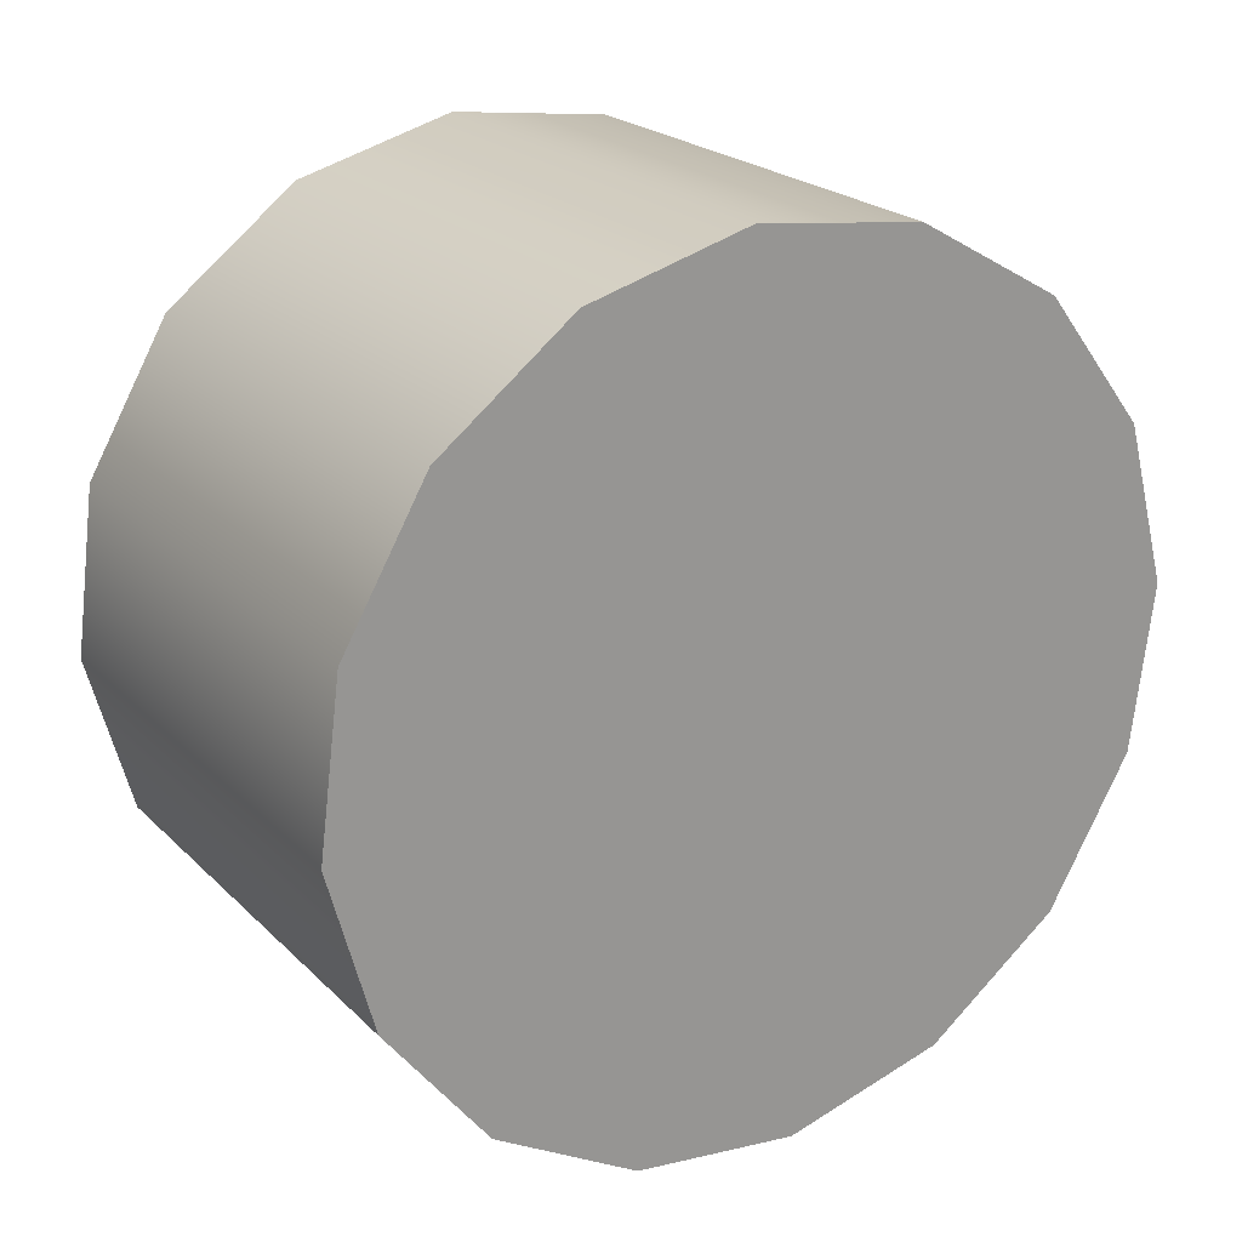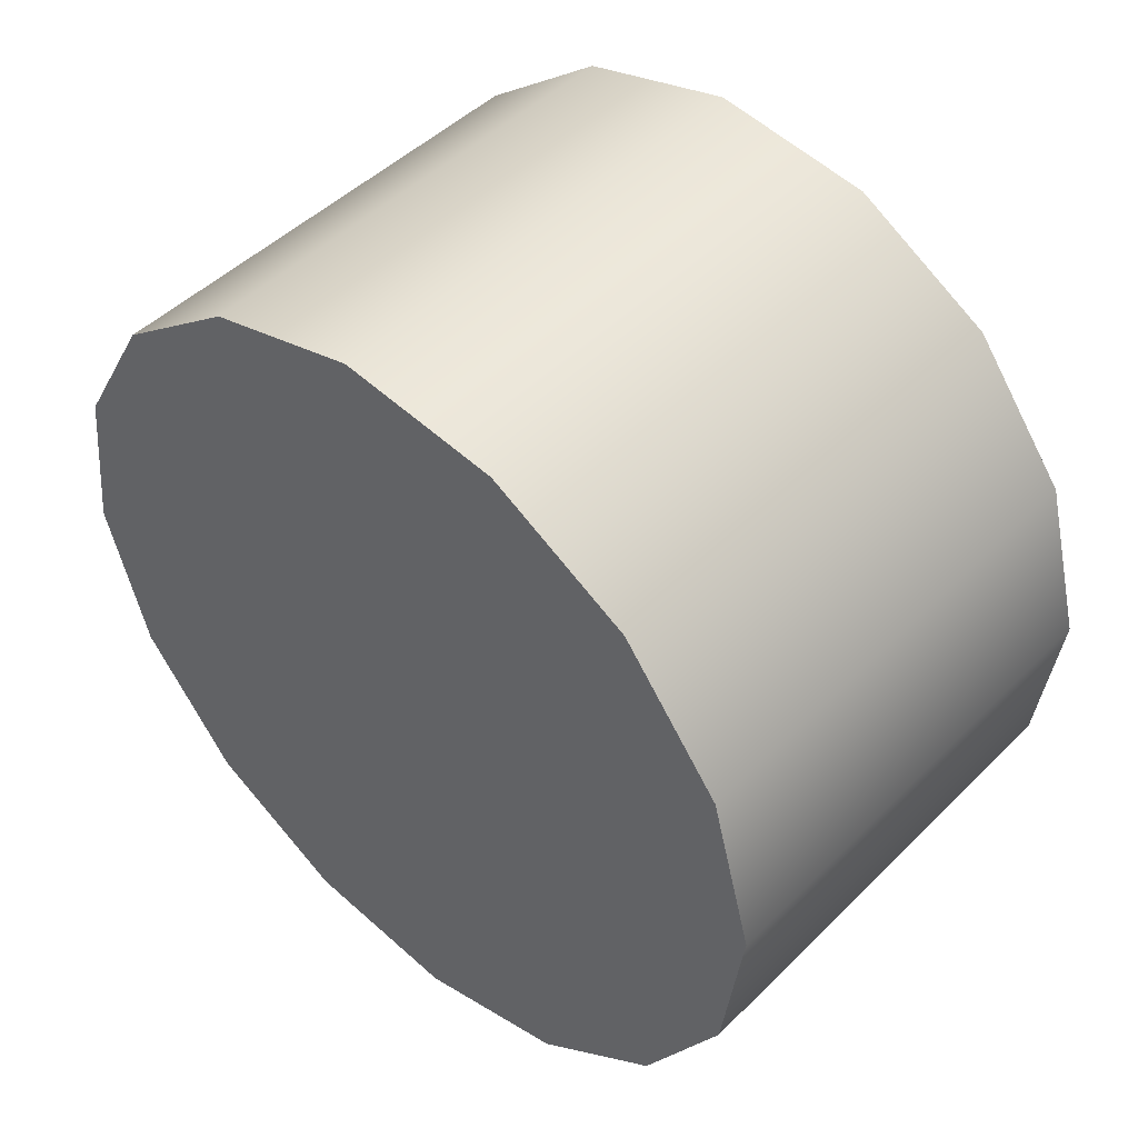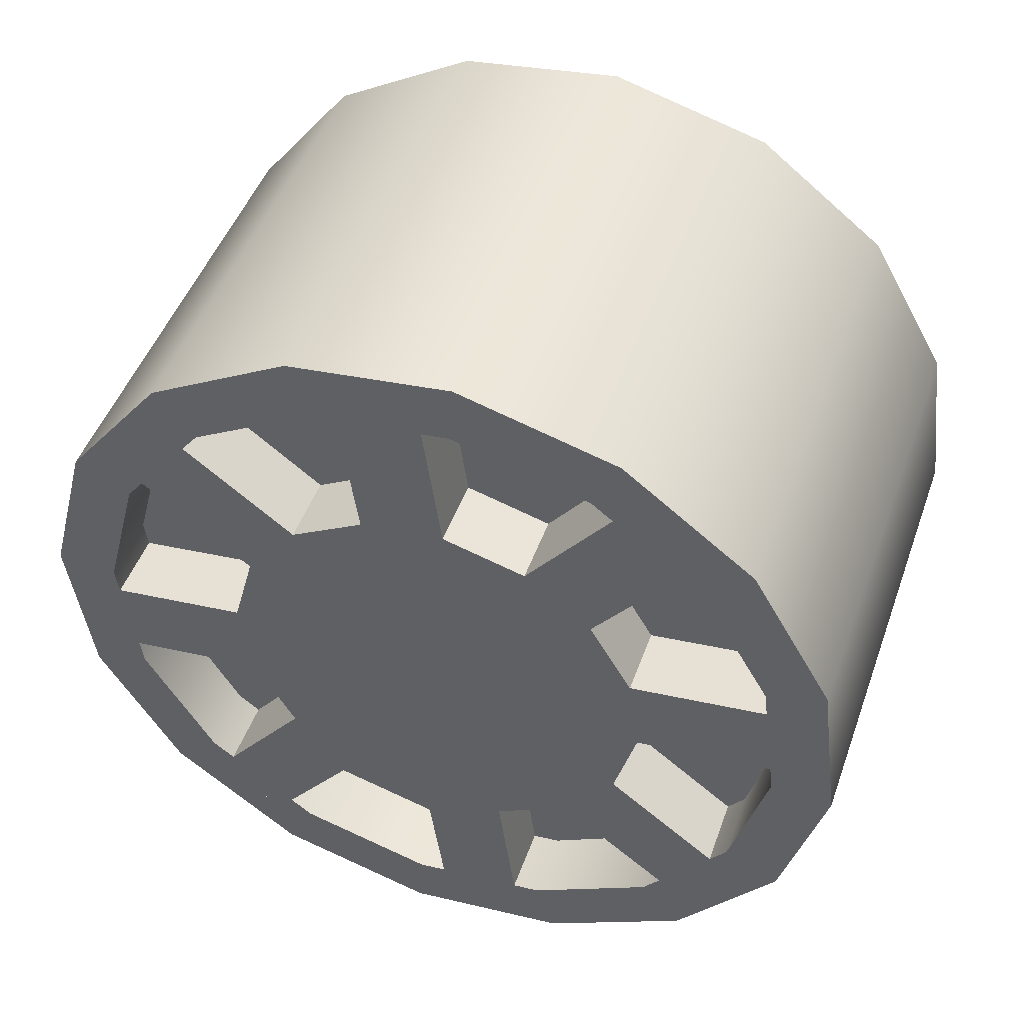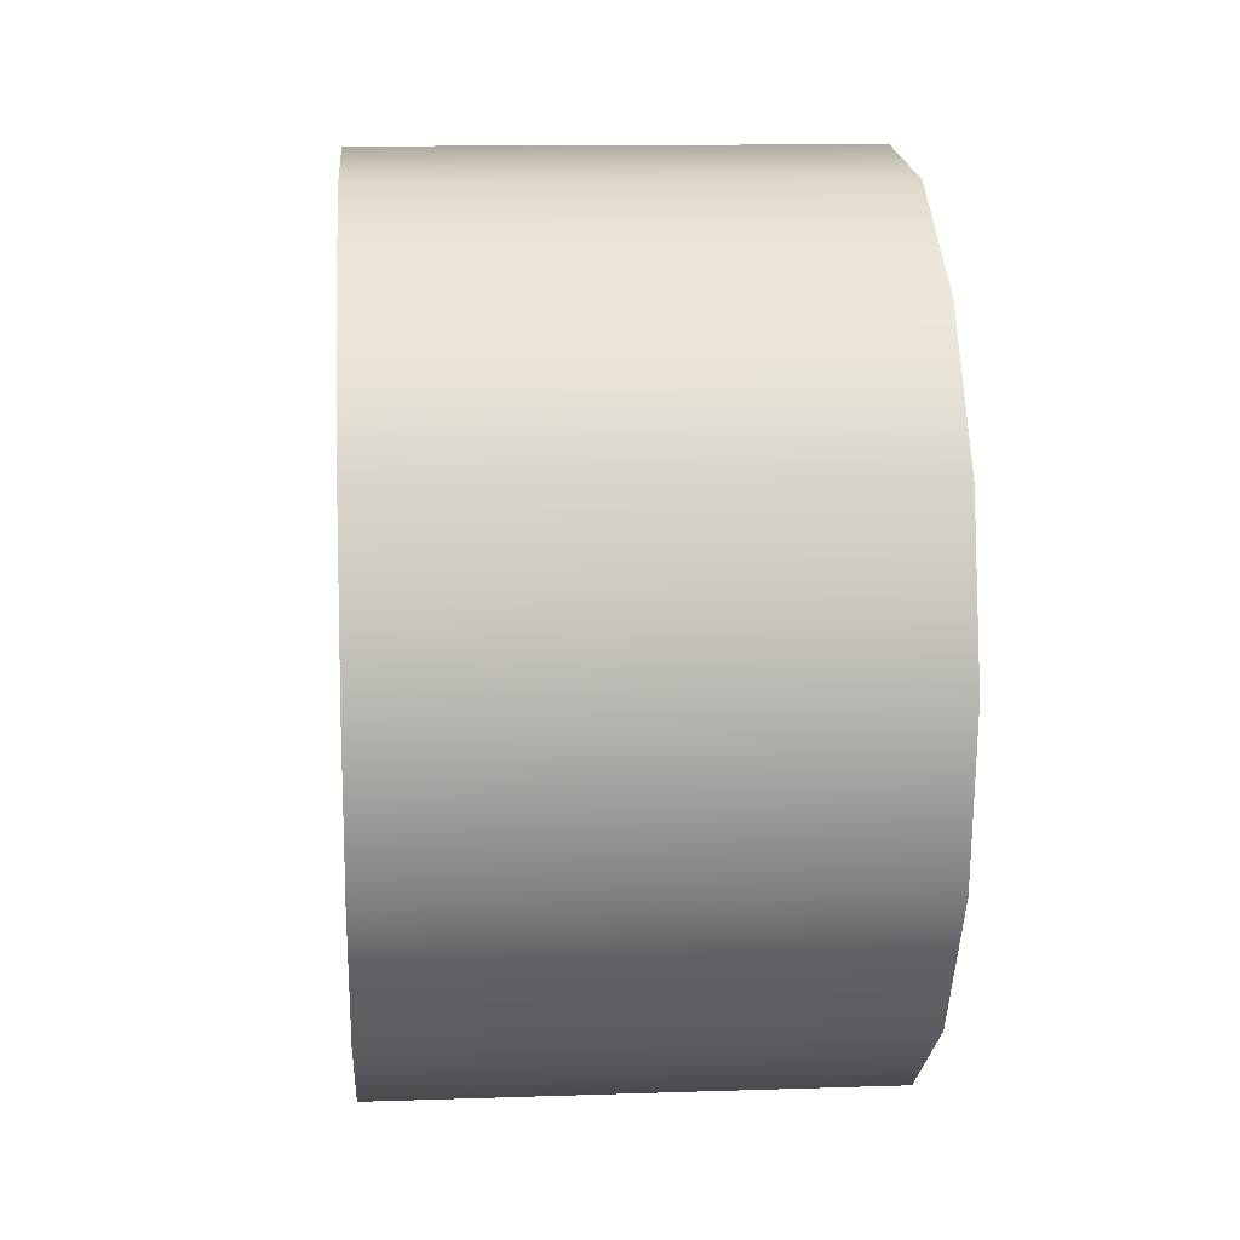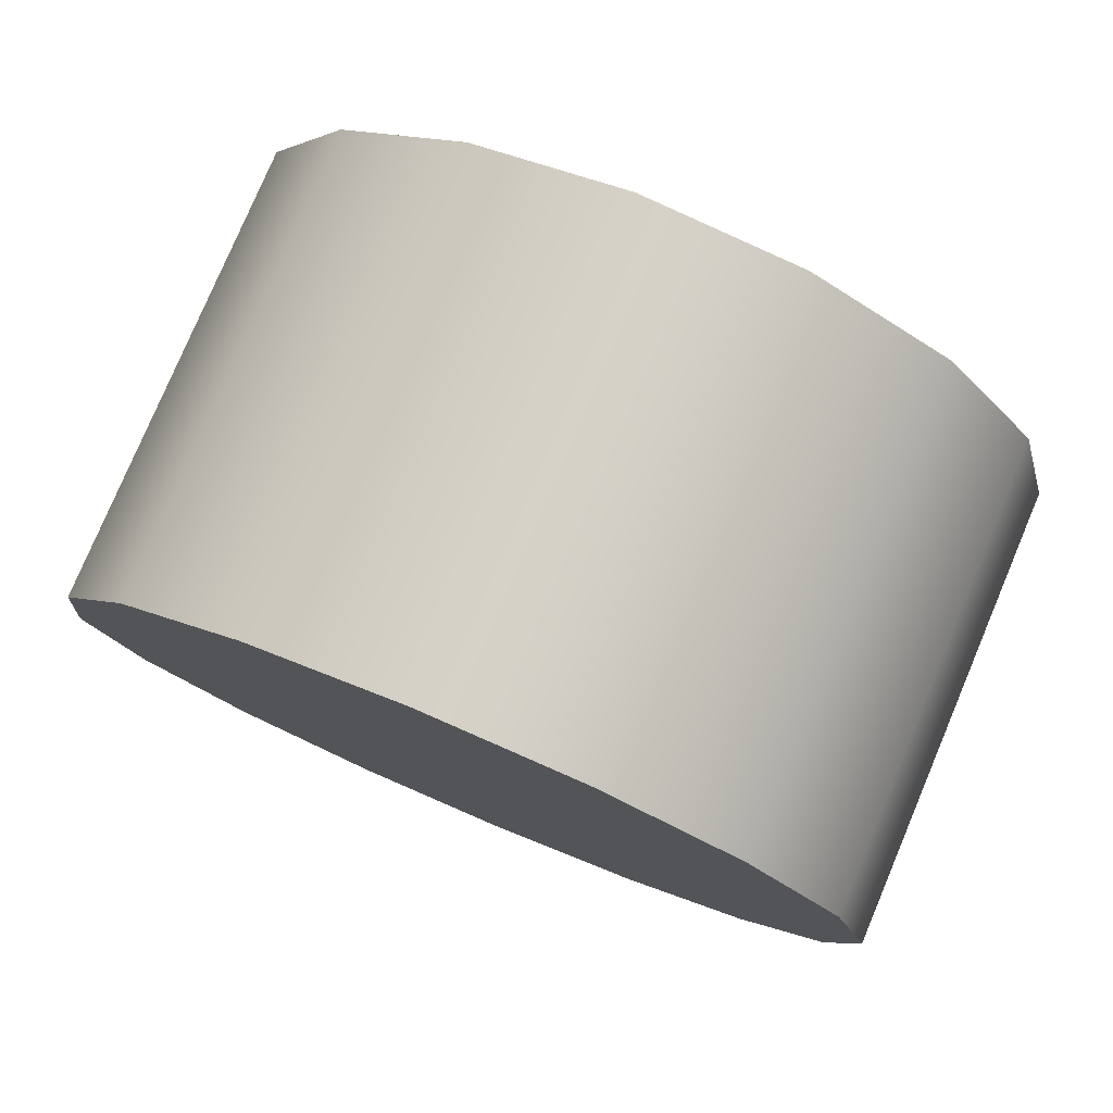
<metadata>
{"format":"obj","ext":"obj","renderer":"f3d","projection":"perspective","resolution":1024,"background":"white","views":[{"elev":22.4,"azim":57.8,"up":"+Y"},{"elev":47.4,"azim":132.1,"up":"+Z"},{"elev":47.9,"azim":-70.6,"up":"+Y"},{"elev":12.7,"azim":175.6,"up":"+Y"},{"elev":78.6,"azim":112.9,"up":"+Y"}]}
</metadata>
<code>
o right_wheel_Plane.001
v -0.7844 -0.2605 -1.201
v -0.4501 -0.1271 -1.246
v -0.7844 -0.29 -1.253
v -0.4501 -0.184 -1.345
v -0.7844 -0.337 -1.289
v -0.4501 -0.2744 -1.415
v -0.7844 -0.5044 -1.267
v -0.4501 -0.6667 -1.283
v -0.4501 -0.6965 -1.173
v -0.7844 -0.5485 -1.104
v -0.4501 -0.6819 -1.059
v -0.7844 -0.4721 -1.017
v -0.7844 -0.4148 -1.001
v -0.4501 -0.4244 -0.8607
v -0.7844 -0.356 -1.009
v -0.7844 -0.2121 -0.9322
v -0.7844 -0.1125 -1.133
v -0.7844 -0.184 -1.345
v -0.7844 -0.4979 -1.43
v -0.7844 -0.6667 -1.283
v -0.7844 -0.6819 -1.059
v -0.7844 -0.625 -0.9603
v -0.7844 -0.4244 -0.8607
v -0.7844 -0.1808 -1.042
v -0.7844 -0.2935 -1.376
v -0.7844 -0.5687 -1.341
v -0.7352 -0.1808 -1.042
v -0.7352 -0.1553 -1.136
v -0.7352 -0.2163 -1.317
v -0.7352 -0.2935 -1.376
v -0.7352 -0.3876 -1.402
v -0.7352 -0.5927 -0.9885
v -0.7352 -0.5155 -0.929
v -0.7352 -0.4215 -0.9035
v -0.7352 -0.2529 -1.142
v -0.7352 -0.2605 -1.201
v -0.7352 -0.337 -1.289
v -0.7352 -0.3942 -1.304
v -0.7352 -0.453 -1.297
v -0.7352 -0.5044 -1.267
v -0.7352 -0.5406 -1.22
v -0.7352 -0.5561 -1.163
v -0.7352 -0.5485 -1.104
v -0.7352 -0.519 -1.053
v -0.7352 -0.4721 -1.017
v -0.7352 -0.4148 -1.001
v -0.7352 -0.356 -1.009
v -0.7844 -0.1423 -1.023
v -0.4501 -0.1423 -1.023
v -0.4501 -0.2121 -0.9322
v -0.4501 -0.1125 -1.133
v -0.7844 -0.1271 -1.246
v -0.7844 -0.2744 -1.415
v -0.7844 -0.3847 -1.445
v -0.4501 -0.3847 -1.445
v -0.4501 -0.4979 -1.43
v -0.7844 -0.597 -1.373
v -0.4501 -0.597 -1.373
v -0.7844 -0.6965 -1.173
v -0.4501 -0.625 -0.9603
v -0.7844 -0.5346 -0.8905
v -0.4501 -0.5346 -0.8905
v -0.7844 -0.3111 -0.8753
v -0.4501 -0.3111 -0.8753
v -0.7844 -0.2403 -0.9645
v -0.7844 -0.1553 -1.136
v -0.7844 -0.1678 -1.232
v -0.7844 -0.2163 -1.317
v -0.7844 -0.3876 -1.402
v -0.7844 -0.4842 -1.389
v -0.7844 -0.6283 -1.264
v -0.7844 -0.6537 -1.17
v -0.7844 -0.6412 -1.073
v -0.7844 -0.5927 -0.9885
v -0.7844 -0.5155 -0.929
v -0.7844 -0.4215 -0.9035
v -0.7844 -0.3248 -0.916
v -0.7844 -0.3046 -1.038
v -0.7844 -0.2684 -1.085
v -0.7844 -0.2529 -1.142
v -0.7844 -0.3942 -1.304
v -0.7844 -0.453 -1.297
v -0.7844 -0.5406 -1.22
v -0.7844 -0.5561 -1.163
v -0.7844 -0.519 -1.053
v -0.7352 -0.2403 -0.9645
v -0.7352 -0.1678 -1.232
v -0.7352 -0.4842 -1.389
v -0.7352 -0.5687 -1.341
v -0.7352 -0.6283 -1.264
v -0.7352 -0.6537 -1.17
v -0.7352 -0.6412 -1.073
v -0.7352 -0.3248 -0.916
v -0.7352 -0.3046 -1.038
v -0.7352 -0.2684 -1.085
v -0.7352 -0.29 -1.253
v -0.7352 -0.1471 -1.216
v -0.7844 -0.1471 -1.216
v -0.7352 -0.1395 -1.157
v -0.7844 -0.1395 -1.157
v -0.7352 -0.3414 -0.8953
v -0.7844 -0.3414 -0.8953
v -0.7352 -0.1778 -1.015
v -0.7844 -0.1778 -1.015
v -0.7844 -0.214 -0.9684
v -0.7352 -0.214 -0.9684
v -0.7352 -0.4002 -0.8877
v -0.7844 -0.4002 -0.8877
v -0.7352 -0.5419 -0.926
v -0.7844 -0.5419 -0.926
v -0.7352 -0.5889 -0.9622
v -0.7844 -0.5889 -0.9622
v -0.7844 -0.662 -1.09
v -0.7352 -0.662 -1.09
v -0.7352 -0.2202 -1.343
v -0.7844 -0.2202 -1.343
v -0.7352 -0.2671 -1.379
v -0.7844 -0.2671 -1.379
v -0.7352 -0.4089 -1.418
v -0.7844 -0.4089 -1.418
v -0.7352 -0.4677 -1.41
v -0.7844 -0.4677 -1.41
v -0.7352 -0.595 -1.337
v -0.7844 -0.595 -1.337
v -0.7352 -0.6312 -1.29
v -0.7844 -0.6312 -1.29
v -0.7352 -0.6696 -1.148
v -0.7844 -0.6696 -1.148
v -0.4501 -0.1423 -1.023
v -0.4501 -0.2121 -0.9322
v -0.4501 -0.1125 -1.133
v -0.7844 -0.2744 -1.415
v -0.7844 -0.3847 -1.445
v -0.4501 -0.4979 -1.43
v -0.4501 -0.3847 -1.445
v -0.4501 -0.597 -1.373
v -0.4501 -0.5346 -0.8905
v -0.4501 -0.625 -0.9603
v -0.4501 -0.3111 -0.8753
v -0.4501 -0.4244 -0.8607
v -0.7844 -0.1553 -1.136
v -0.7844 -0.1678 -1.232
v -0.7844 -0.2163 -1.317
v -0.7844 -0.3876 -1.402
v -0.7844 -0.4842 -1.389
v -0.7844 -0.6283 -1.264
v -0.7844 -0.6537 -1.17
v -0.7844 -0.6412 -1.073
v -0.7844 -0.5927 -0.9885
v -0.7844 -0.5155 -0.929
v -0.7844 -0.4215 -0.9035
v -0.7844 -0.3248 -0.916
v -0.7844 -0.2403 -0.9645
v -0.7844 -0.2684 -1.085
v -0.7844 -0.2684 -1.085
v -0.7844 -0.2529 -1.142
v -0.7844 -0.2529 -1.142
v -0.7844 -0.5406 -1.22
v -0.7844 -0.5406 -1.22
v -0.7844 -0.5561 -1.163
v -0.7844 -0.5561 -1.163
v -0.7352 -0.5687 -1.341
v -0.7352 -0.6283 -1.264
v -0.7352 -0.6537 -1.17
v -0.7352 -0.6412 -1.073
v -0.7352 -0.4215 -0.9035
v -0.7352 -0.3248 -0.916
v -0.7352 -0.3046 -1.038
v -0.7352 -0.3046 -1.038
v -0.7352 -0.3046 -1.038
v -0.7352 -0.2684 -1.085
v -0.7352 -0.2684 -1.085
v -0.7352 -0.2684 -1.085
v -0.7352 -0.29 -1.253
v -0.7352 -0.29 -1.253
v -0.7352 -0.29 -1.253
v -0.7844 -0.29 -1.253
v -0.7844 -0.29 -1.253
v -0.7352 -0.337 -1.289
v -0.7352 -0.337 -1.289
v -0.7352 -0.337 -1.289
v -0.7844 -0.337 -1.289
v -0.7844 -0.337 -1.289
v -0.7352 -0.5044 -1.267
v -0.7352 -0.5044 -1.267
v -0.7352 -0.5044 -1.267
v -0.7844 -0.5044 -1.267
v -0.7844 -0.5044 -1.267
v -0.4501 -0.184 -1.345
v -0.4501 -0.1271 -1.246
v -0.4501 -0.2744 -1.415
v -0.4501 -0.6965 -1.173
v -0.4501 -0.6667 -1.283
v -0.4501 -0.6819 -1.059
v -0.7844 -0.6819 -1.059
v -0.7844 -0.625 -0.9603
v -0.7844 -0.2605 -1.201
v -0.7844 -0.2605 -1.201
v -0.7844 -0.4721 -1.017
v -0.7844 -0.4721 -1.017
v -0.7844 -0.4148 -1.001
v -0.7844 -0.4148 -1.001
v -0.7352 -0.2163 -1.317
v -0.7352 -0.2935 -1.376
v -0.7352 -0.3876 -1.402
v -0.7352 -0.5927 -0.9885
v -0.7352 -0.5155 -0.929
v -0.7352 -0.2529 -1.142
v -0.7352 -0.2529 -1.142
v -0.7352 -0.2529 -1.142
v -0.7352 -0.2605 -1.201
v -0.7352 -0.2605 -1.201
v -0.7352 -0.2605 -1.201
v -0.7352 -0.3942 -1.304
v -0.7352 -0.3942 -1.304
v -0.7352 -0.3942 -1.304
v -0.7352 -0.453 -1.297
v -0.7352 -0.453 -1.297
v -0.7352 -0.453 -1.297
v -0.7352 -0.5406 -1.22
v -0.7352 -0.5406 -1.22
v -0.7352 -0.5406 -1.22
v -0.7352 -0.5561 -1.163
v -0.7352 -0.5561 -1.163
v -0.7352 -0.5561 -1.163
v -0.7352 -0.5485 -1.104
v -0.7352 -0.5485 -1.104
v -0.7352 -0.5485 -1.104
v -0.7352 -0.519 -1.053
v -0.7352 -0.519 -1.053
v -0.7352 -0.519 -1.053
v -0.7352 -0.4721 -1.017
v -0.7352 -0.4721 -1.017
v -0.7352 -0.4721 -1.017
v -0.7352 -0.4148 -1.001
v -0.7352 -0.4148 -1.001
v -0.7352 -0.4148 -1.001
v -0.7352 -0.356 -1.009
v -0.7352 -0.356 -1.009
v -0.7352 -0.356 -1.009
v -0.7352 -0.1471 -1.216
v -0.7352 -0.1471 -1.216
v -0.7844 -0.1471 -1.216
v -0.7844 -0.1471 -1.216
v -0.7352 -0.1395 -1.157
v -0.7352 -0.1395 -1.157
v -0.7844 -0.1395 -1.157
v -0.7844 -0.1395 -1.157
v -0.7352 -0.3414 -0.8953
v -0.7352 -0.3414 -0.8953
v -0.7844 -0.3414 -0.8953
v -0.7844 -0.3414 -0.8953
v -0.7352 -0.1778 -1.015
v -0.7352 -0.1778 -1.015
v -0.7844 -0.1778 -1.015
v -0.7844 -0.1778 -1.015
v -0.7844 -0.214 -0.9684
v -0.7844 -0.214 -0.9684
v -0.7352 -0.214 -0.9684
v -0.7352 -0.214 -0.9684
v -0.7352 -0.4002 -0.8877
v -0.7352 -0.4002 -0.8877
v -0.7844 -0.4002 -0.8877
v -0.7844 -0.4002 -0.8877
v -0.7352 -0.5419 -0.926
v -0.7352 -0.5419 -0.926
v -0.7844 -0.5419 -0.926
v -0.7844 -0.5419 -0.926
v -0.7352 -0.5889 -0.9622
v -0.7352 -0.5889 -0.9622
v -0.7844 -0.5889 -0.9622
v -0.7844 -0.5889 -0.9622
v -0.7844 -0.662 -1.09
v -0.7844 -0.662 -1.09
v -0.7352 -0.662 -1.09
v -0.7352 -0.662 -1.09
v -0.7352 -0.2202 -1.343
v -0.7352 -0.2202 -1.343
v -0.7844 -0.2202 -1.343
v -0.7844 -0.2202 -1.343
v -0.7352 -0.2671 -1.379
v -0.7352 -0.2671 -1.379
v -0.7844 -0.2671 -1.379
v -0.7844 -0.2671 -1.379
v -0.7352 -0.4089 -1.418
v -0.7352 -0.4089 -1.418
v -0.7844 -0.4089 -1.418
v -0.7844 -0.4089 -1.418
v -0.7352 -0.4677 -1.41
v -0.7352 -0.4677 -1.41
v -0.7844 -0.4677 -1.41
v -0.7844 -0.4677 -1.41
v -0.7352 -0.595 -1.337
v -0.7352 -0.595 -1.337
v -0.7844 -0.595 -1.337
v -0.7844 -0.595 -1.337
v -0.7352 -0.6312 -1.29
v -0.7352 -0.6312 -1.29
v -0.7844 -0.6312 -1.29
v -0.7844 -0.6312 -1.29
v -0.7352 -0.6696 -1.148
v -0.7352 -0.6696 -1.148
v -0.7844 -0.6696 -1.148
v -0.7844 -0.6696 -1.148
v -0.7844 -0.356 -1.009
v -0.7844 -0.356 -1.009
v -0.7844 -0.5485 -1.104
v -0.7844 -0.5485 -1.104
v -0.7844 -0.2121 -0.9322
v -0.7844 -0.1423 -1.023
v -0.7844 -0.1125 -1.133
v -0.7844 -0.1271 -1.246
v -0.7844 -0.184 -1.345
v -0.7844 -0.4979 -1.43
v -0.7844 -0.597 -1.373
v -0.7844 -0.6667 -1.283
v -0.7844 -0.6965 -1.173
v -0.7844 -0.5346 -0.8905
v -0.7844 -0.4244 -0.8607
v -0.7844 -0.3111 -0.8753
v -0.7844 -0.1808 -1.042
v -0.7844 -0.2935 -1.376
v -0.7844 -0.5687 -1.341
v -0.7844 -0.3942 -1.304
v -0.7844 -0.3942 -1.304
v -0.7844 -0.453 -1.297
v -0.7844 -0.453 -1.297
v -0.7844 -0.519 -1.053
v -0.7844 -0.519 -1.053
v -0.7844 -0.3046 -1.038
v -0.7844 -0.3046 -1.038
v -0.7352 -0.2403 -0.9645
v -0.7352 -0.1808 -1.042
v -0.7352 -0.1553 -1.136
v -0.7352 -0.1678 -1.232
v -0.7352 -0.4842 -1.389
f 16 130 129 310
f 310 129 131 17
f 17 131 190 312
f 312 190 189 18
f 18 189 191 132
f 132 191 135 133
f 133 135 134 19
f 19 134 136 315
f 315 136 193 20
f 20 193 192 317
f 317 192 194 21
f 21 194 138 22
f 22 138 137 318
f 318 137 14 23
f 49 50 139 140 62 60 11 9 8 58 56 55 6 4 2 51
f 23 14 64 320
f 320 64 130 16
f 330 154 156 197 178 183 324 326 188 158 160 308 328 199 201 305
f 321 153 309 48
f 141 321 48 311
f 142 141 311 52
f 143 142 52 313
f 25 143 313 53
f 144 25 53 54
f 145 144 54 314
f 26 145 314 57
f 146 26 57 316
f 147 146 316 59
f 148 147 59 195
f 149 148 195 196
f 150 149 196 61
f 151 150 61 319
f 152 151 319 63
f 153 152 63 309
f 65 24 333 332
f 177 198 213 174
f 75 76 34 33
f 154 330 258 256
f 74 75 33 32
f 331 306 239 170
f 157 155 173 209
f 73 74 32 165
f 208 212 242 246
f 78 169 259 257
f 72 73 165 164
f 202 200 233 236
f 71 72 164 163
f 187 184 293 295
f 323 71 163 162
f 329 10 226 230
f 171 168 86 27
f 210 171 27 334
f 211 210 334 335
f 175 211 335 203
f 180 175 203 30
f 214 180 30 205
f 217 214 205 336
f 185 217 336 89
f 220 185 89 90
f 223 220 90 91
f 227 223 91 92
f 229 227 92 206
f 232 229 206 207
f 235 232 207 166
f 238 235 166 167
f 168 238 167 86
f 76 77 93 34
f 199 328 272 268
f 24 66 28 333
f 77 65 332 93
f 325 182 179 216
f 66 67 87 28
f 215 218 290 286
f 67 68 29 87
f 7 327 219 186
f 68 322 204 29
f 172 79 255 253
f 322 69 31 204
f 161 159 222 225
f 69 70 88 31
f 237 240 250 262
f 70 323 162 88
f 243 247 245 241
f 251 263 261 249
f 104 105 260 254
f 267 271 269 265
f 283 279 277 281
f 291 287 285 289
f 299 296 294 297
f 273 303 301 275
f 40 221 298 123
f 305 201 264 252
f 41 83 300 125
f 13 46 107 108
f 224 228 276 302
f 197 156 248 244
f 3 176 278 280
f 84 42 127 304
f 234 12 110 266
f 183 178 116 284
f 85 231 270 112
f 36 1 98 97
f 326 324 288 292
f 181 5 118 282
f 43 307 274 114
f 158 188 124 126
f 81 38 119 120
f 80 35 99 100
f 44 45 109 111
f 96 37 117 115
f 308 160 128 113
f 39 82 122 121
f 47 15 102 101
f 94 95 103 106

</code>
